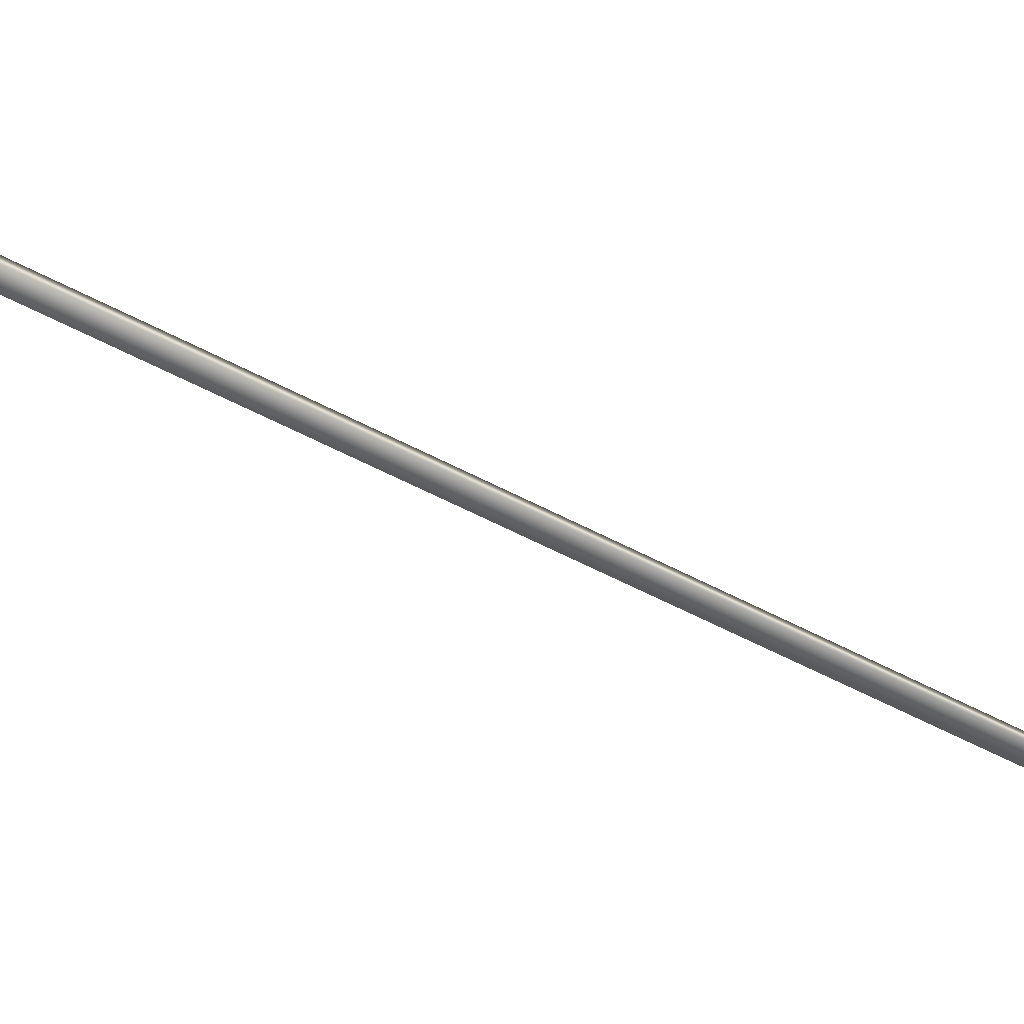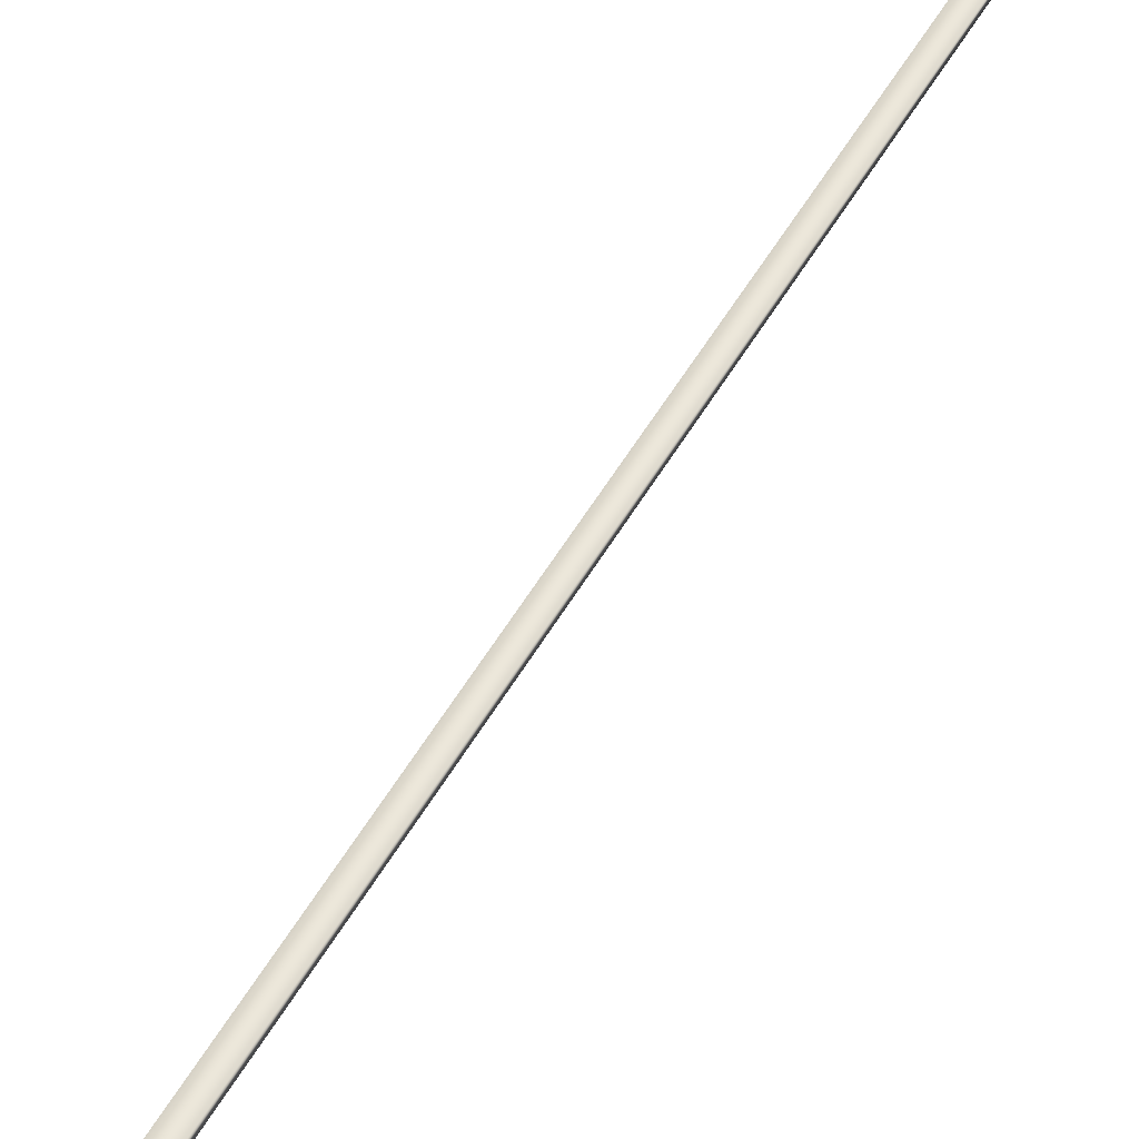
<metadata>
{"format":"obj","ext":"obj","renderer":"f3d","projection":"perspective","resolution":1024,"background":"white","views":[{"elev":-55.0,"azim":79.5,"up":"+Y"},{"elev":53.6,"azim":48.5,"up":"+Y"}]}
</metadata>
<code>
v -89.56 19.77 -120.6
v -89.56 19.75 -120.6
v -88.65 19.77 -118
v -88.65 19.75 -118
v -88.61 19.75 -118
v -88.61 19.77 -118
v -89.52 19.77 -120.7
v -89.52 19.75 -120.7
f 1 2 3
f 3 2 4
f 5 6 4
f 4 6 3
f 1 3 7
f 7 3 6
f 2 8 4
f 4 8 5
f 2 1 8
f 8 1 7
f 8 7 5
f 5 7 6

</code>
